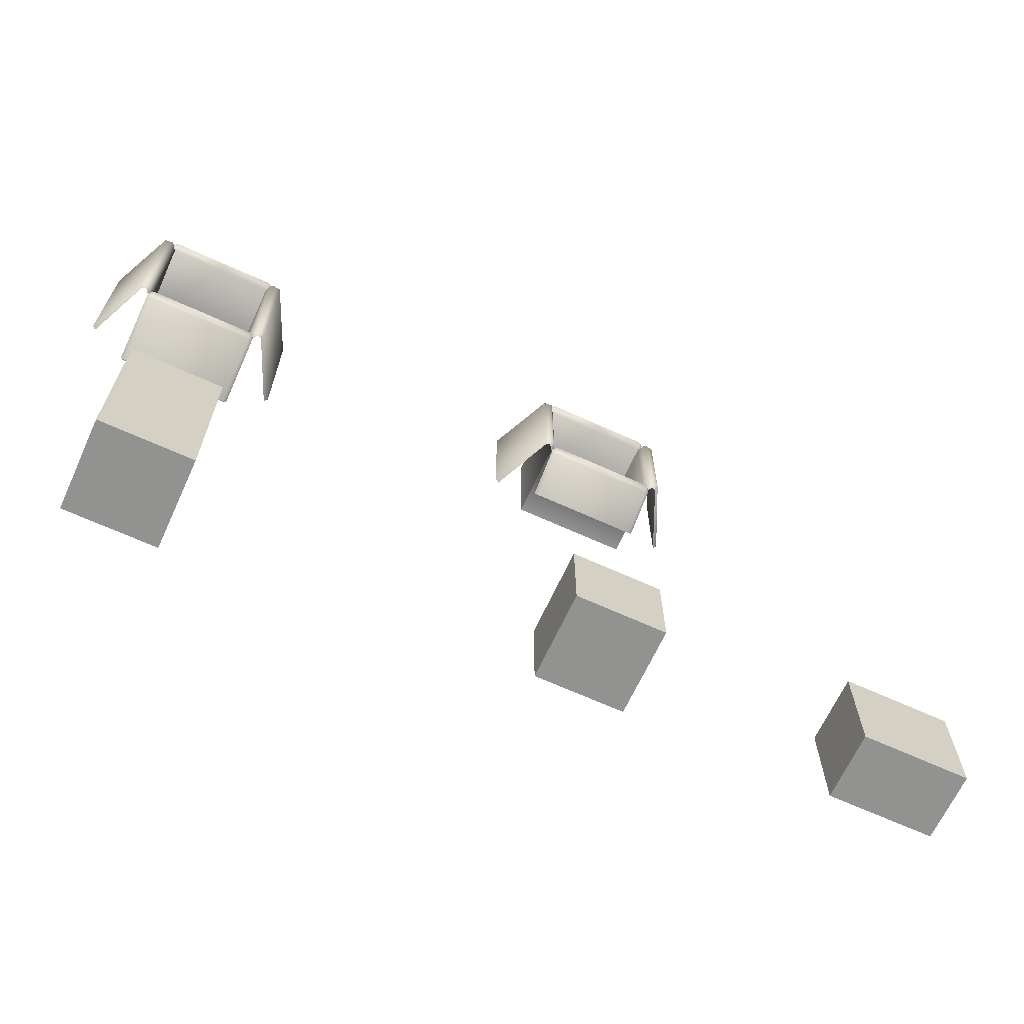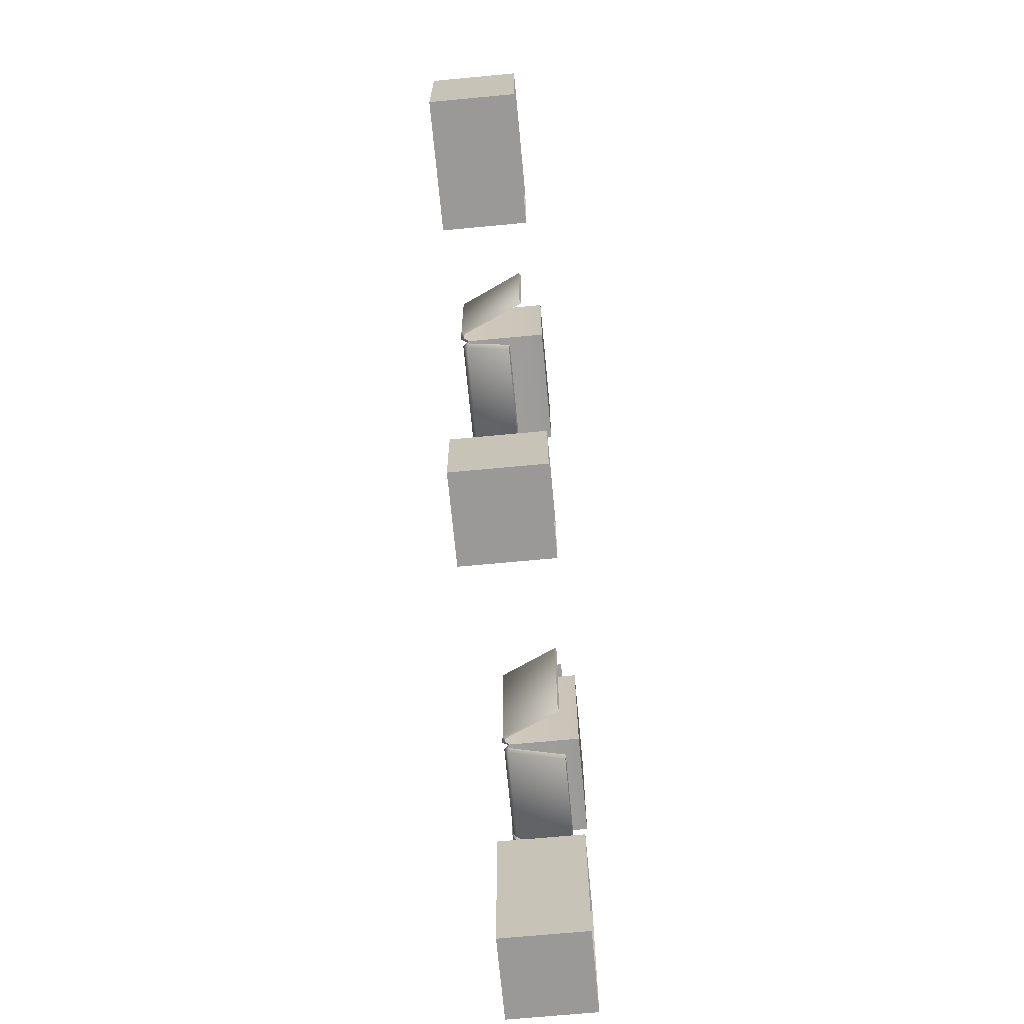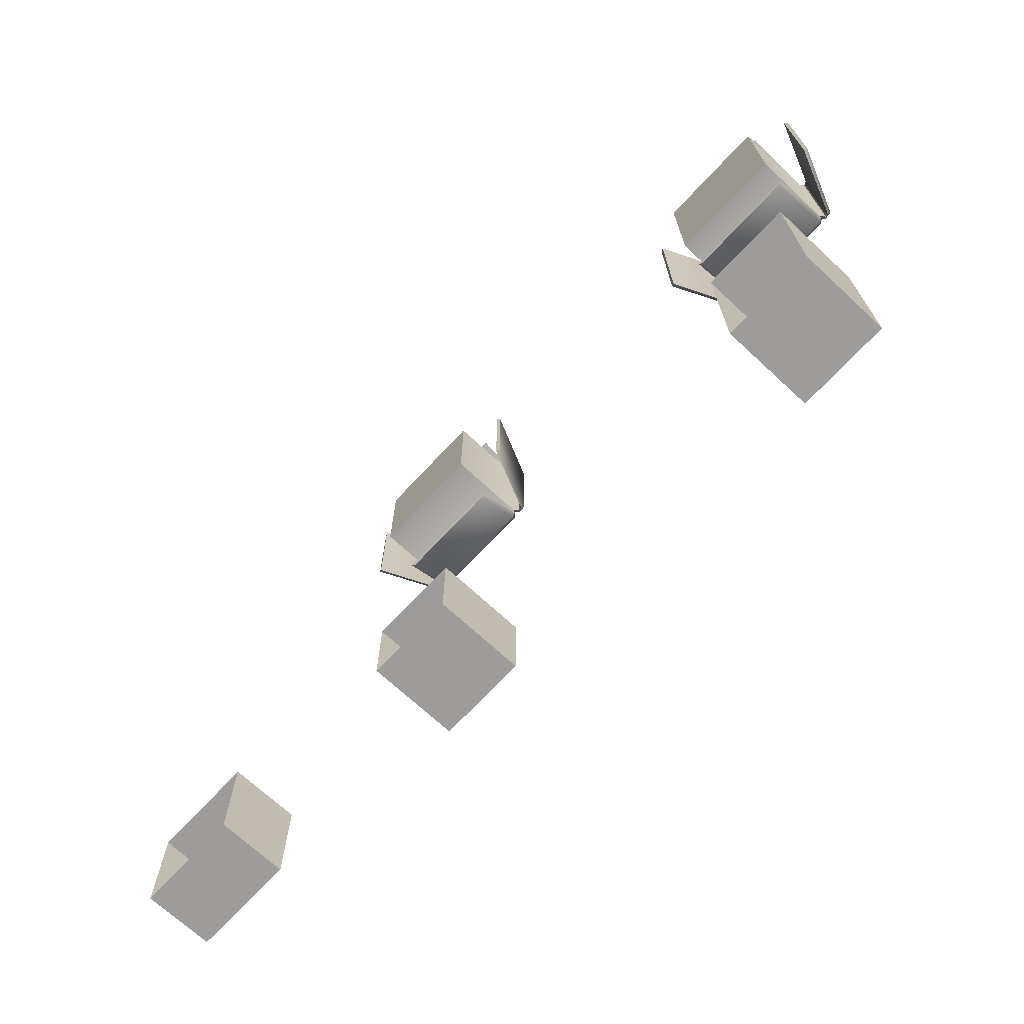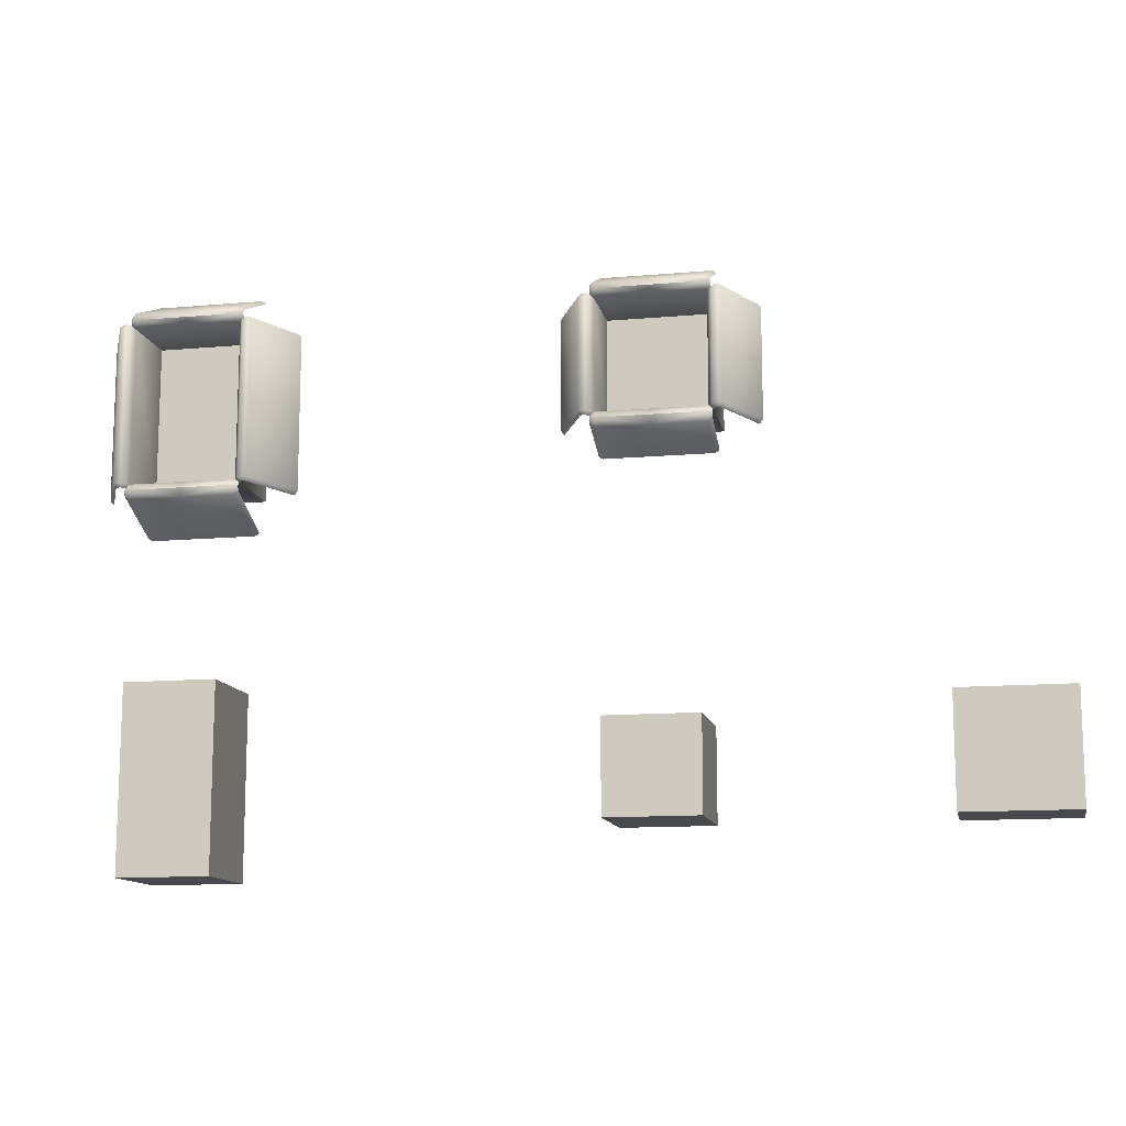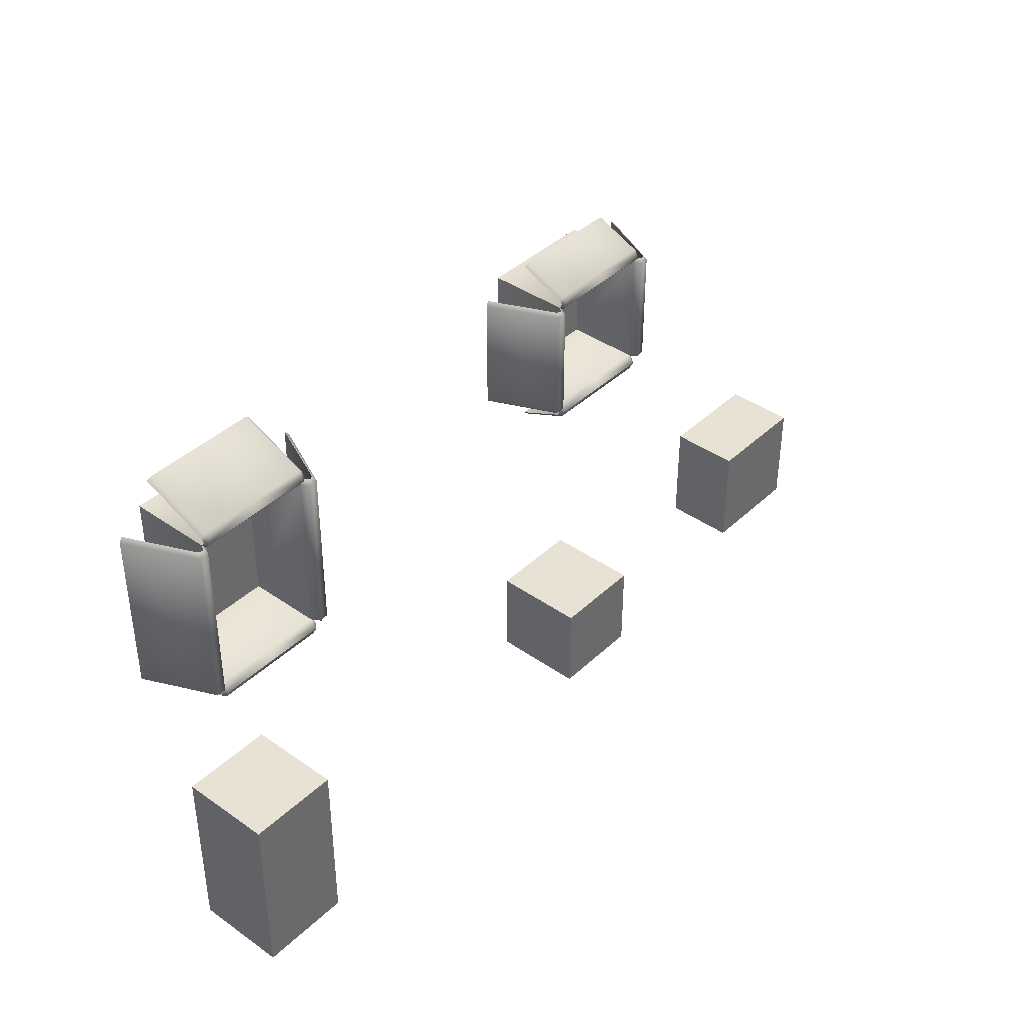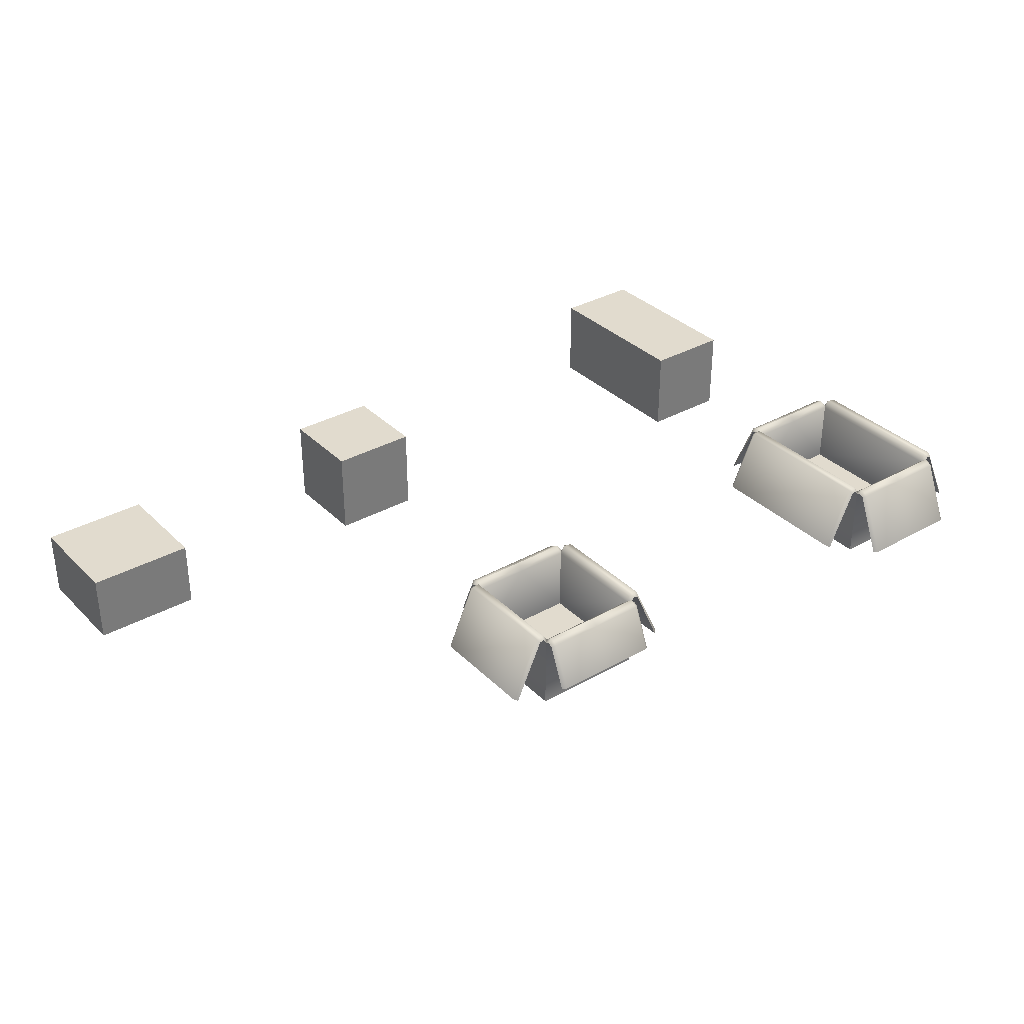
<metadata>
{"format":"obj","ext":"obj","renderer":"f3d","projection":"perspective","resolution":1024,"background":"white","views":[{"elev":-66.3,"azim":155.4,"up":"+Z"},{"elev":-69.1,"azim":-84.6,"up":"+Z"},{"elev":-70.0,"azim":47.1,"up":"+Z"},{"elev":-12.5,"azim":-168.2,"up":"+Z"},{"elev":40.0,"azim":131.0,"up":"+Z"},{"elev":33.9,"azim":-37.4,"up":"+Y"}]}
</metadata>
<code>
o Cardboard_Box
v 4 0 -2
v 4 2 -2
v 4 0 -6
v 4 2 -6
v 6 0 -2
v 6 2 -2
v 6 0 -6
v 6 2 -6
v 5 0 -6
v 5 2 -6
v 5 0 -2
v 5 2 -2
v -13.2 0 -2.6
v -13.2 1.56 -2.6
v -13.2 0 -5
v -13.2 1.56 -5
v -10.8 0 -2.6
v -10.8 1.56 -2.6
v -10.8 0 -5
v -10.8 1.56 -5
v -12 0 -5
v -12 1.56 -5
v -12 0 -2.6
v -12 1.56 -2.6
v -6 0 -3
v -6 2 -3
v -6 0 -5
v -6 2 -5
v -4 0 -3
v -4 2 -3
v -4 0 -5
v -4 2 -5
v -5 0 -5
v -5 2 -5
v -5 0 -3
v -5 2 -3
v 6.26 0 5.8
v 6.177 0.2071 5.717
v 6.26 1.7 5.8
v 6.177 1.7 5.717
v 6.285 1.873 5.717
v 6.346 1.817 5.8
v 6.177 1.837 5.877
v 6.26 1.755 5.893
v 6.177 1.743 6.061
v 6.26 1.699 5.991
v 6.177 0.3566 6.642
v 6.26 0.3381 6.574
v 6.435 1.78 5.8
v 6.474 1.854 5.717
v 7.052 0.4083 5.8
v 7.128 0.4439 5.717
v 6.26 0 2.2
v 6.177 0.2071 2.283
v 6.26 1.7 2.2
v 6.177 1.7 2.283
v 6.285 1.873 2.283
v 6.346 1.817 2.2
v 6.177 1.837 2.123
v 6.26 1.755 2.107
v 6.177 1.743 1.939
v 6.26 1.699 2.009
v 6.177 0.3566 1.358
v 6.26 0.3381 1.426
v 6.435 1.78 2.2
v 6.474 1.854 2.283
v 7.052 0.4083 2.2
v 7.128 0.4439 2.283
v -3.74 0 5.8
v -3.823 0.2071 5.717
v -3.74 1.7 5.8
v -3.823 1.7 5.717
v -3.715 1.873 5.717
v -3.654 1.817 5.8
v -3.823 1.837 5.877
v -3.74 1.755 5.893
v -3.823 1.743 6.061
v -3.74 1.699 5.991
v -3.823 0.7726 6.468
v -3.74 0.7464 6.399
v -3.565 1.78 5.8
v -3.526 1.854 5.717
v -2.948 0.4083 5.8
v -2.872 0.4439 5.717
v -3.74 0 3.2
v -3.823 0.2071 3.283
v -3.74 1.7 3.2
v -3.823 1.7 3.283
v -3.715 1.873 3.283
v -3.654 1.817 3.2
v -3.823 1.837 3.123
v -3.74 1.755 3.107
v -3.823 1.743 2.939
v -3.74 1.699 3.009
v -3.823 0.7726 2.532
v -3.74 0.7464 2.601
v -3.565 1.78 3.2
v -3.526 1.854 3.283
v -2.948 0.4083 3.2
v -2.872 0.4439 3.283
v 3.74 0 5.8
v 3.823 0.2071 5.717
v 3.74 1.7 5.8
v 3.823 1.7 5.717
v 3.715 1.873 5.717
v 3.654 1.817 5.8
v 3.823 1.837 5.877
v 3.74 1.755 5.893
v 3.823 1.743 6.061
v 3.74 1.699 5.991
v 3.823 0.3566 6.642
v 3.74 0.3381 6.574
v 3.565 1.78 5.8
v 3.526 1.854 5.717
v 2.948 0.4083 5.8
v 2.872 0.4439 5.717
v 3.74 0 2.2
v 3.823 0.2071 2.283
v 3.74 1.7 2.2
v 3.823 1.7 2.283
v 3.715 1.873 2.283
v 3.654 1.817 2.2
v 3.823 1.837 2.123
v 3.74 1.755 2.107
v 3.823 1.743 1.939
v 3.74 1.699 2.009
v 3.823 0.3566 1.358
v 3.74 0.3381 1.426
v 3.565 1.78 2.2
v 3.526 1.854 2.283
v 2.948 0.4083 2.2
v 2.872 0.4439 2.283
v 5 0 5.8
v 5 1.7 5.8
v 5 1.7 5.717
v 5 0.2071 5.717
v 5 1.837 5.877
v 5 1.755 5.893
v 5 1.743 6.061
v 5 1.699 5.991
v 5 0.3566 6.642
v 5 0.3381 6.574
v 5 0 2.2
v 5 1.7 2.2
v 5 1.7 2.283
v 5 0.2071 2.283
v 5 1.837 2.123
v 5 1.755 2.107
v 5 1.743 1.939
v 5 1.699 2.009
v 5 0.3566 1.358
v 5 0.3381 1.426
v -6.26 0 5.8
v -6.177 0.2071 5.717
v -6.26 1.7 5.8
v -6.177 1.7 5.717
v -6.285 1.873 5.717
v -6.346 1.817 5.8
v -6.177 1.837 5.877
v -6.26 1.755 5.893
v -6.177 1.743 6.061
v -6.26 1.699 5.991
v -6.177 0.7726 6.468
v -6.26 0.7464 6.399
v -6.435 1.78 5.8
v -6.474 1.854 5.717
v -7.052 0.4083 5.8
v -7.128 0.4439 5.717
v -6.26 0 3.2
v -6.177 0.2071 3.283
v -6.26 1.7 3.2
v -6.177 1.7 3.283
v -6.285 1.873 3.283
v -6.346 1.817 3.2
v -6.177 1.837 3.123
v -6.26 1.755 3.107
v -6.177 1.743 2.939
v -6.26 1.699 3.009
v -6.177 0.7726 2.532
v -6.26 0.7464 2.601
v -6.435 1.78 3.2
v -6.474 1.854 3.283
v -7.052 0.4083 3.2
v -7.128 0.4439 3.283
v -5 0 5.8
v -5 1.7 5.8
v -5 1.7 5.717
v -5 0.2071 5.717
v -5 1.837 5.877
v -5 1.755 5.893
v -5 1.743 6.061
v -5 1.699 5.991
v -5 0.7726 6.468
v -5 0.7464 6.399
v -5 0 3.2
v -5 1.7 3.2
v -5 1.7 3.283
v -5 0.2071 3.283
v -5 1.837 3.123
v -5 1.755 3.107
v -5 1.743 2.939
v -5 1.699 3.009
v -5 0.7726 2.532
v -5 0.7464 2.601
f 1 2 4 3
f 9 10 8 7
f 7 8 6 5
f 11 12 2 1
f 10 4 2 12
f 8 10 12 6
f 5 6 12 11
f 3 4 10 9
f 13 14 16 15
f 21 22 20 19
f 19 20 18 17
f 23 24 14 13
f 22 16 14 24
f 20 22 24 18
f 17 18 24 23
f 15 16 22 21
f 25 26 28 27
f 33 34 32 31
f 31 32 30 29
f 35 36 26 25
f 34 28 26 36
f 32 34 36 30
f 29 30 36 35
f 27 28 34 33
f 53 55 39 37
f 143 53 37 133
f 44 43 45 46
f 54 38 40 56
f 42 58 65 49
f 39 42 41 40
f 55 58 42 39
f 138 44 46 140
f 135 137 43 40
f 40 43 44 39
f 46 45 47 48
f 140 46 48 142
f 40 41 57 56
f 47 141 142 48
f 39 44 138 134
f 38 136 135 40
f 45 139 141 47
f 43 137 139 45
f 37 39 134 133
f 54 146 136 38
f 57 41 50 66
f 41 42 49 50
f 68 52 51 67
f 49 65 67 51
f 66 50 52 68
f 50 49 51 52
f 60 62 61 59
f 55 56 57 58
f 148 150 62 60
f 145 56 59 147
f 56 55 60 59
f 62 64 63 61
f 150 152 64 62
f 63 64 152 151
f 55 144 148 60
f 54 56 145 146
f 61 63 151 149
f 59 61 149 147
f 53 143 144 55
f 57 66 65 58
f 66 68 67 65
f 85 87 71 69
f 195 85 69 185
f 76 75 77 78
f 86 70 72 88
f 74 90 97 81
f 71 74 73 72
f 87 90 74 71
f 190 76 78 192
f 187 189 75 72
f 72 75 76 71
f 78 77 79 80
f 192 78 80 194
f 72 73 89 88
f 79 193 194 80
f 71 76 190 186
f 70 188 187 72
f 77 191 193 79
f 75 189 191 77
f 69 71 186 185
f 86 198 188 70
f 89 73 82 98
f 73 74 81 82
f 100 84 83 99
f 81 97 99 83
f 98 82 84 100
f 82 81 83 84
f 92 94 93 91
f 87 88 89 90
f 200 202 94 92
f 197 88 91 199
f 88 87 92 91
f 94 96 95 93
f 202 204 96 94
f 95 96 204 203
f 87 196 200 92
f 86 88 197 198
f 93 95 203 201
f 91 93 201 199
f 85 195 196 87
f 89 98 97 90
f 98 100 99 97
f 117 101 103 119
f 143 133 101 117
f 108 110 109 107
f 118 120 104 102
f 106 113 129 122
f 103 104 105 106
f 119 103 106 122
f 138 140 110 108
f 135 104 107 137
f 104 103 108 107
f 110 112 111 109
f 140 142 112 110
f 104 120 121 105
f 111 112 142 141
f 103 134 138 108
f 102 104 135 136
f 109 111 141 139
f 107 109 139 137
f 101 133 134 103
f 118 102 136 146
f 121 130 114 105
f 105 114 113 106
f 132 131 115 116
f 113 115 131 129
f 130 132 116 114
f 114 116 115 113
f 124 123 125 126
f 119 122 121 120
f 148 124 126 150
f 145 147 123 120
f 120 123 124 119
f 126 125 127 128
f 150 126 128 152
f 127 151 152 128
f 119 124 148 144
f 118 146 145 120
f 125 149 151 127
f 123 147 149 125
f 117 119 144 143
f 121 122 129 130
f 130 129 131 132
f 169 153 155 171
f 195 185 153 169
f 160 162 161 159
f 170 172 156 154
f 158 165 181 174
f 155 156 157 158
f 171 155 158 174
f 190 192 162 160
f 187 156 159 189
f 156 155 160 159
f 162 164 163 161
f 192 194 164 162
f 156 172 173 157
f 163 164 194 193
f 155 186 190 160
f 154 156 187 188
f 161 163 193 191
f 159 161 191 189
f 153 185 186 155
f 170 154 188 198
f 173 182 166 157
f 157 166 165 158
f 184 183 167 168
f 165 167 183 181
f 182 184 168 166
f 166 168 167 165
f 176 175 177 178
f 171 174 173 172
f 200 176 178 202
f 197 199 175 172
f 172 175 176 171
f 178 177 179 180
f 202 178 180 204
f 179 203 204 180
f 171 176 200 196
f 170 198 197 172
f 177 201 203 179
f 175 199 201 177
f 169 171 196 195
f 173 174 181 182
f 182 181 183 184

</code>
